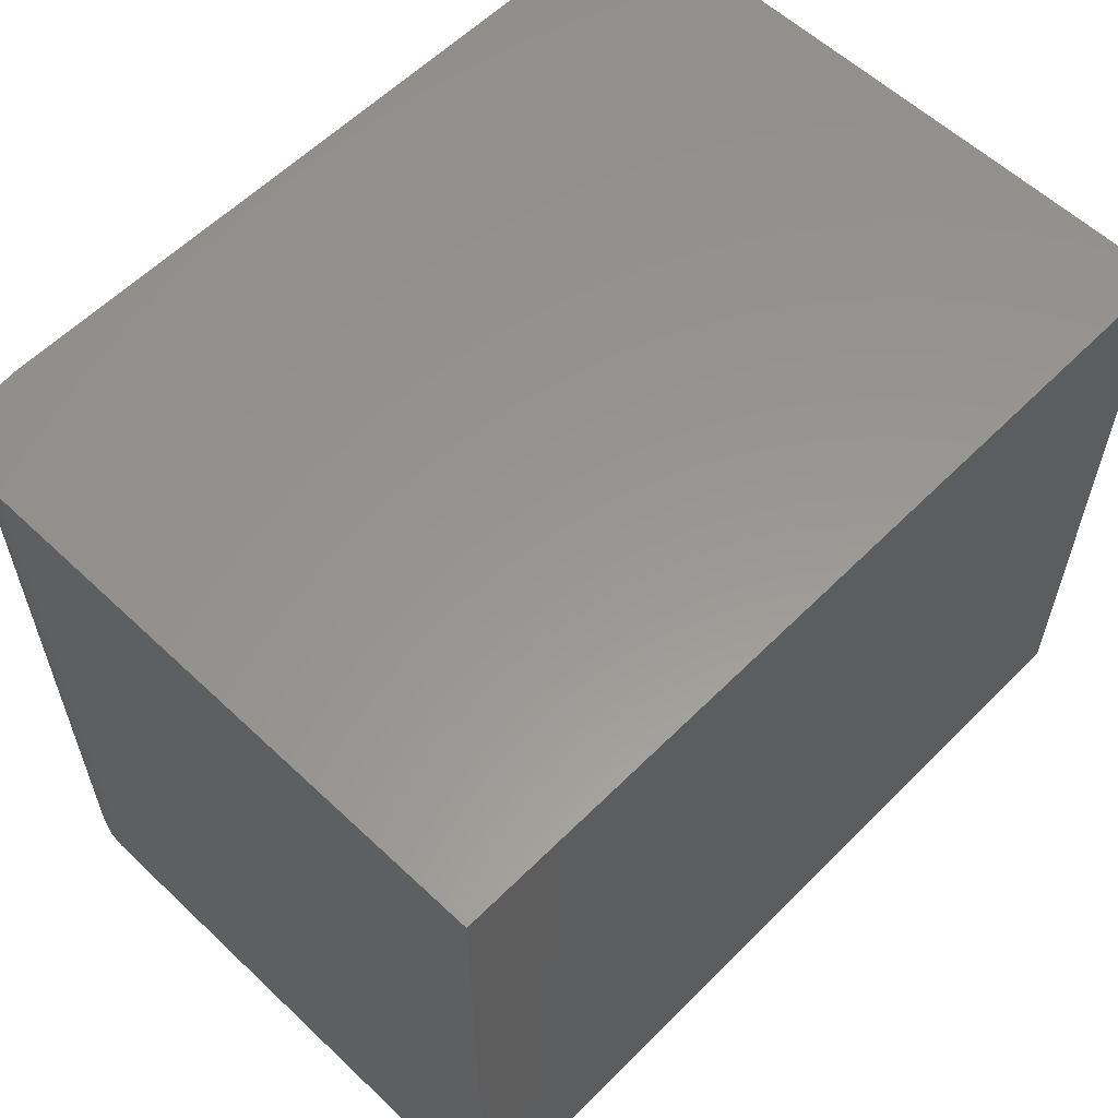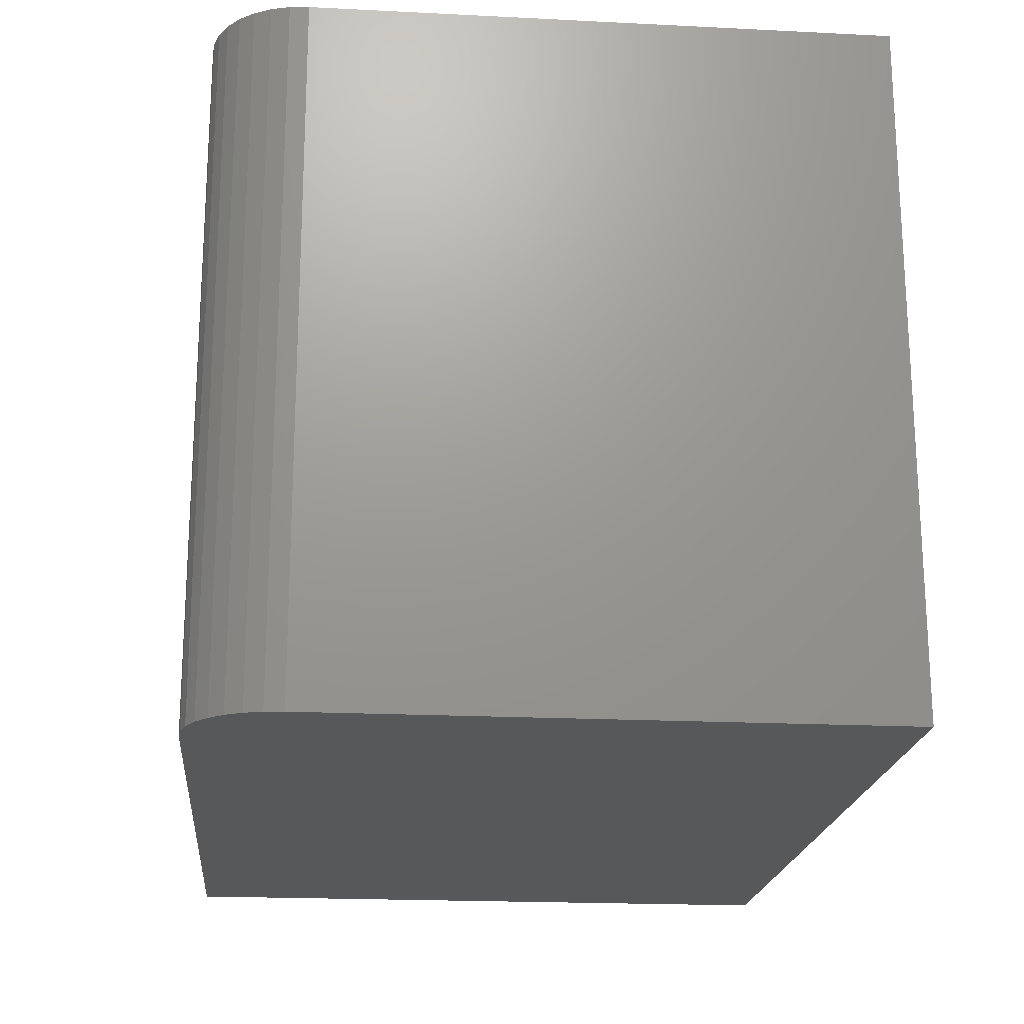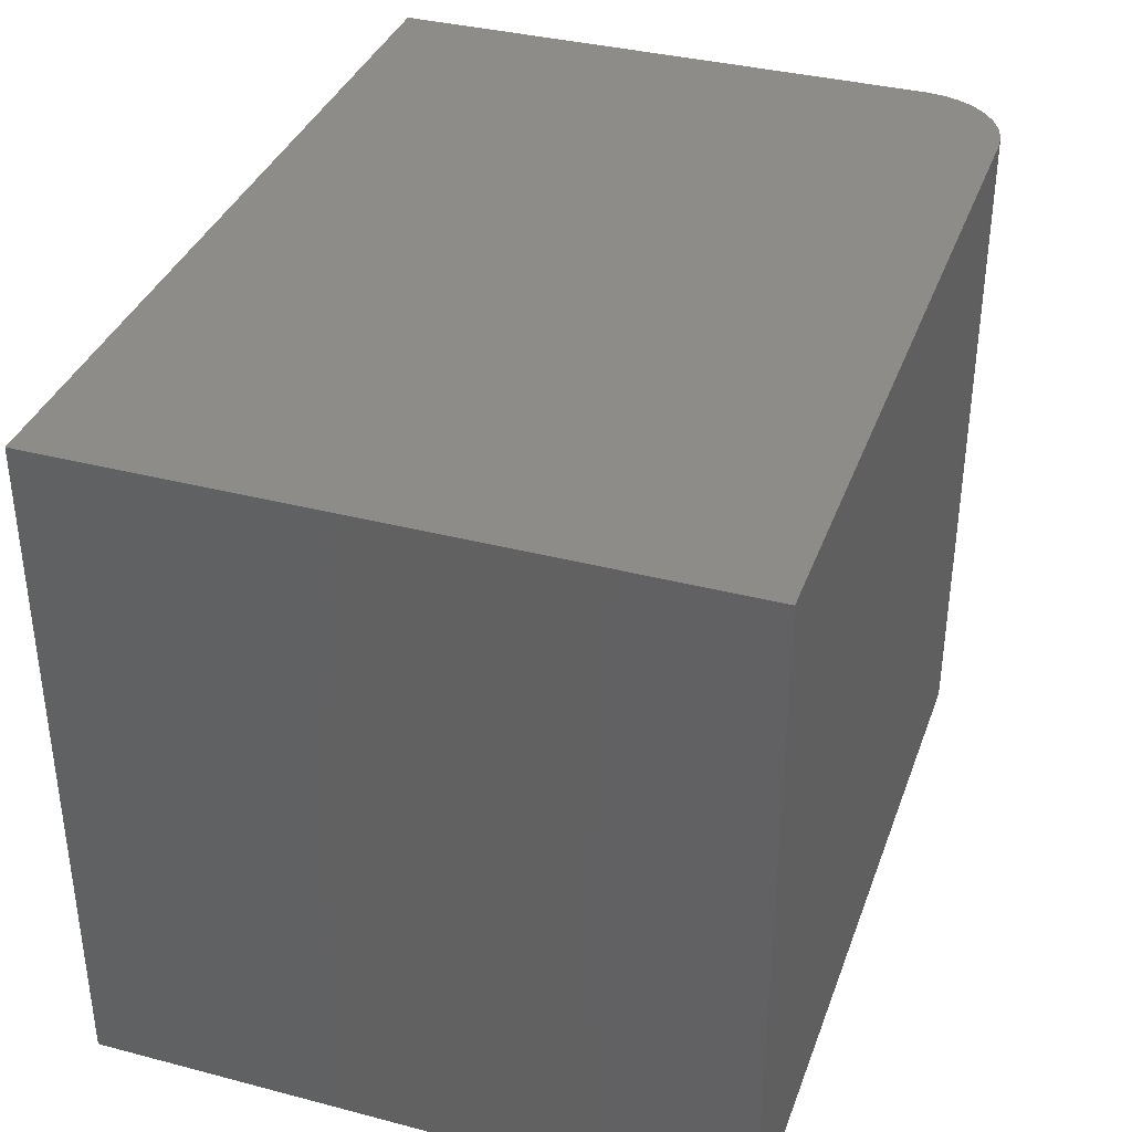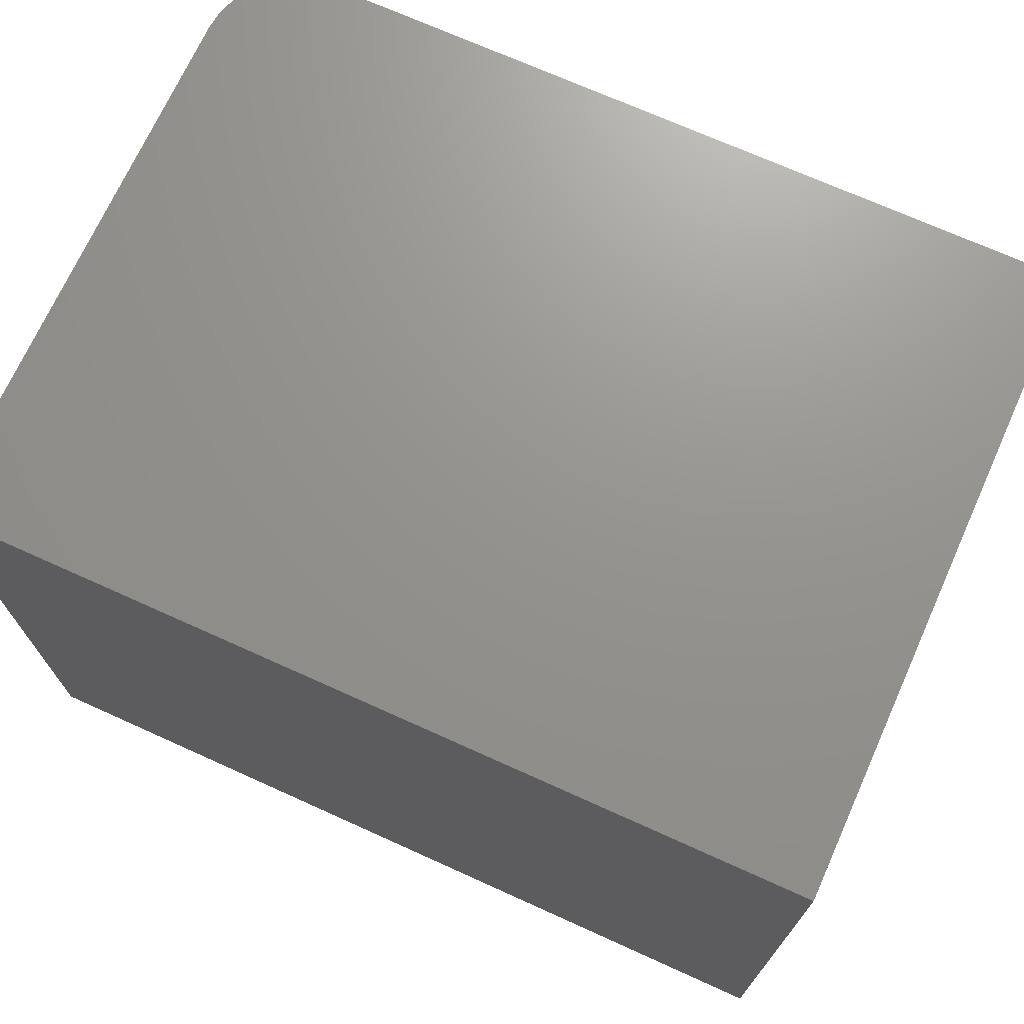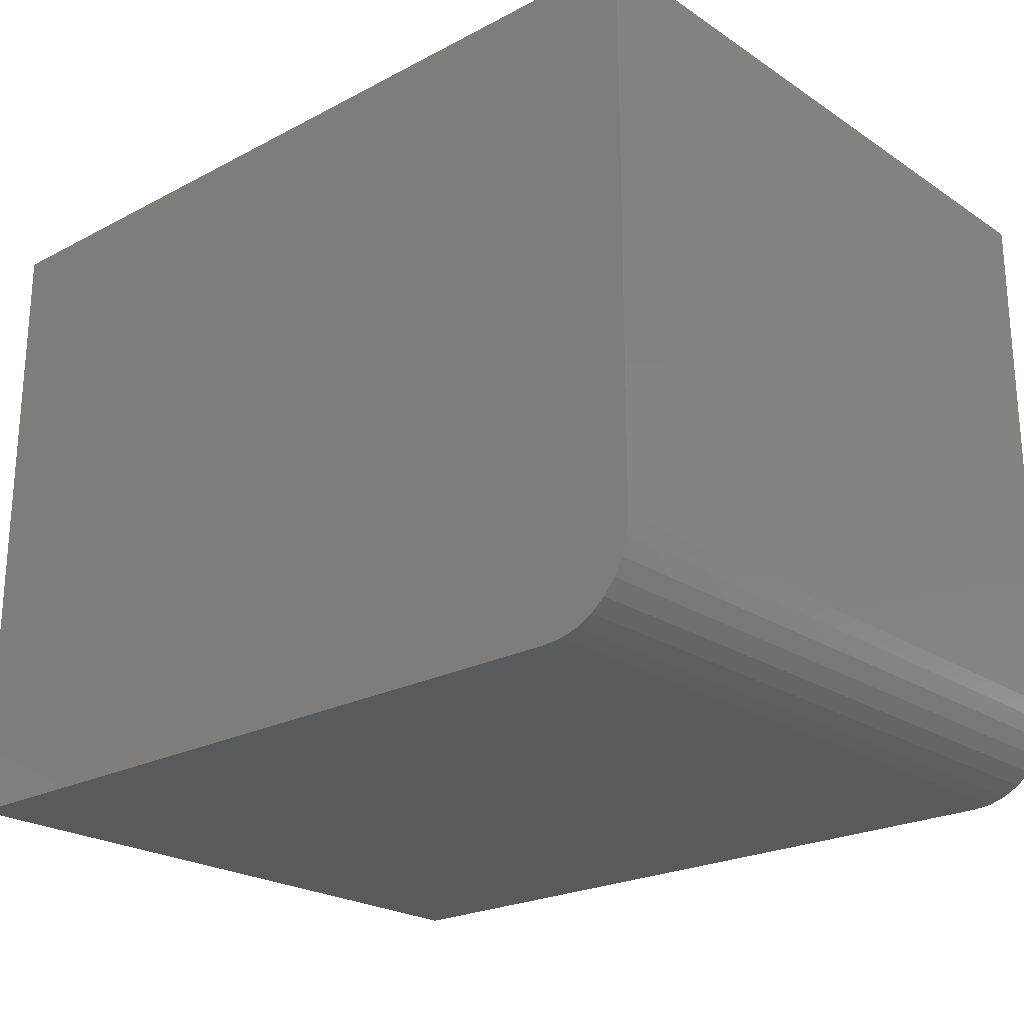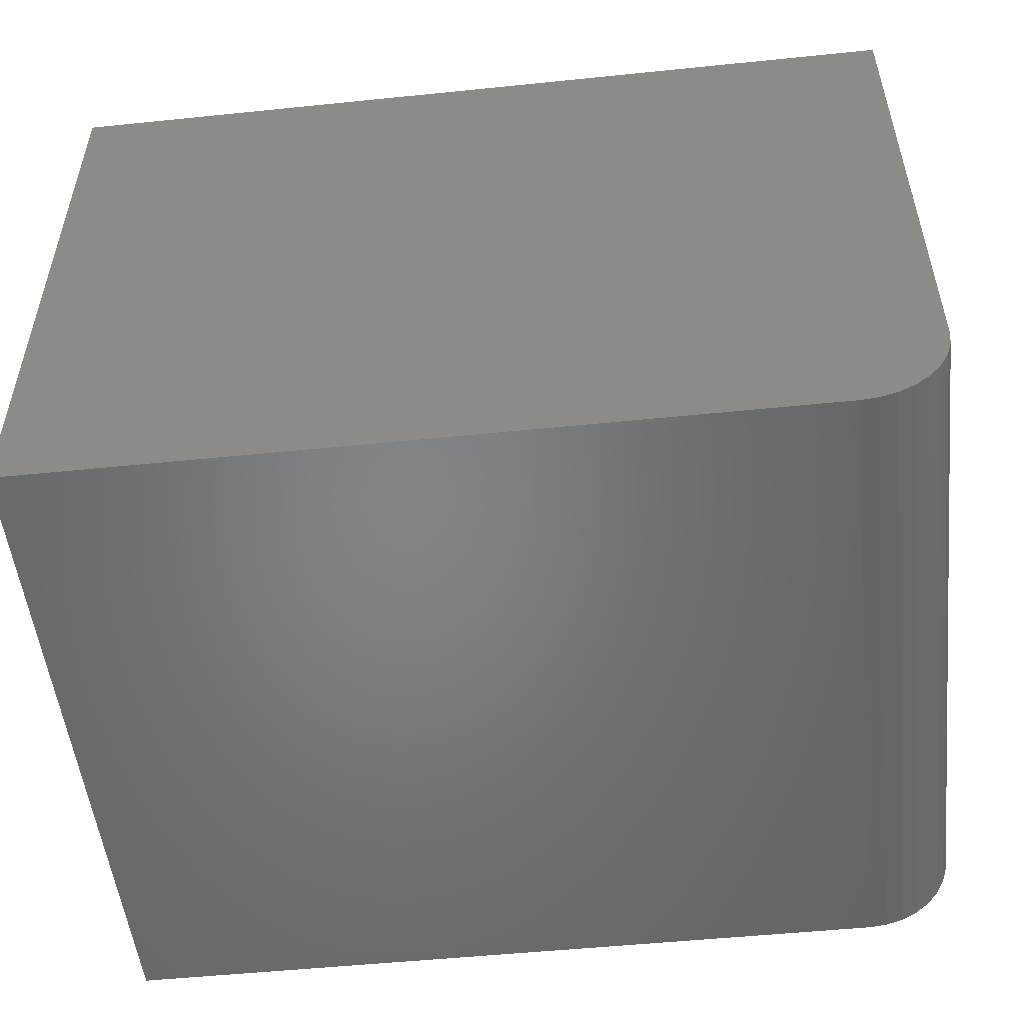
<metadata>
{"format":"stl","ext":"stl","renderer":"f3d","projection":"perspective","resolution":1024,"background":"white","views":[{"elev":58.5,"azim":-45.8,"up":"+Y"},{"elev":-19.8,"azim":-95.3,"up":"+Y"},{"elev":36.2,"azim":108.8,"up":"+Y"},{"elev":71.1,"azim":24.3,"up":"+Y"},{"elev":-22.9,"azim":-138.2,"up":"+Z"},{"elev":-52.0,"azim":-173.7,"up":"+Z"}]}
</metadata>
<code>
# stl→obj: 24 verts, 44 faces
v -0.5078 -0.75 -0.3438
v -0.5059 -0.75 -0.3636
v -0.5001 -0.75 -0.3826
v -0.4907 -0.75 -0.4002
v -0.4781 -0.75 -0.4156
v -0.4627 -0.75 -0.4282
v -0.4451 -0.75 -0.4376
v -0.4261 -0.75 -0.4434
v -0.4062 -0.75 -0.4453
v 0.4453 -0.75 -0.4453
v 0.4453 -0.75 0.267
v -0.5078 -0.75 0.267
v -0.5078 5.638e-18 -0.3438
v -0.5078 3.954e-17 0.267
v 0.4453 1.454e-16 0.267
v 0.4453 1.058e-16 -0.4453
v -0.4062 1.128e-17 -0.4453
v -0.4261 9.184e-18 -0.4434
v -0.4451 7.39e-18 -0.4376
v -0.4627 5.961e-18 -0.4282
v -0.4781 4.954e-18 -0.4156
v -0.4907 4.406e-18 -0.4002
v -0.5001 4.339e-18 -0.3826
v -0.5059 4.755e-18 -0.3636
f 1 2 3
f 1 3 4
f 1 4 5
f 1 5 6
f 1 6 7
f 1 7 8
f 1 8 9
f 1 9 10
f 1 10 11
f 1 11 12
f 13 14 15
f 13 15 16
f 13 16 17
f 13 17 18
f 13 18 19
f 13 19 20
f 13 20 21
f 13 21 22
f 13 22 23
f 13 23 24
f 14 13 12
f 12 13 1
f 9 17 10
f 10 17 16
f 17 9 18
f 18 9 8
f 18 8 19
f 19 8 7
f 19 7 20
f 20 7 6
f 20 6 21
f 21 6 5
f 21 5 22
f 22 5 4
f 22 4 23
f 23 4 3
f 23 3 24
f 24 3 2
f 24 2 13
f 13 2 1
f 11 15 12
f 12 15 14
f 16 15 10
f 10 15 11

</code>
